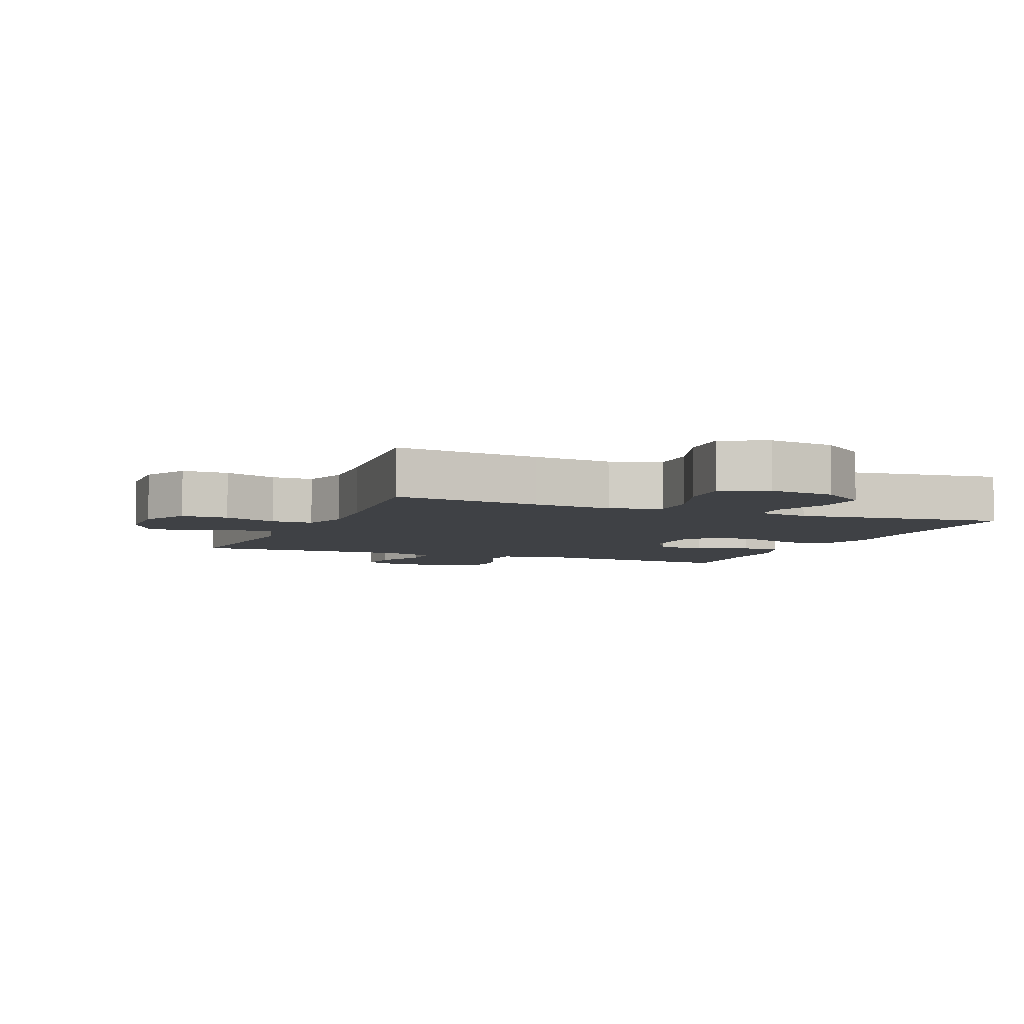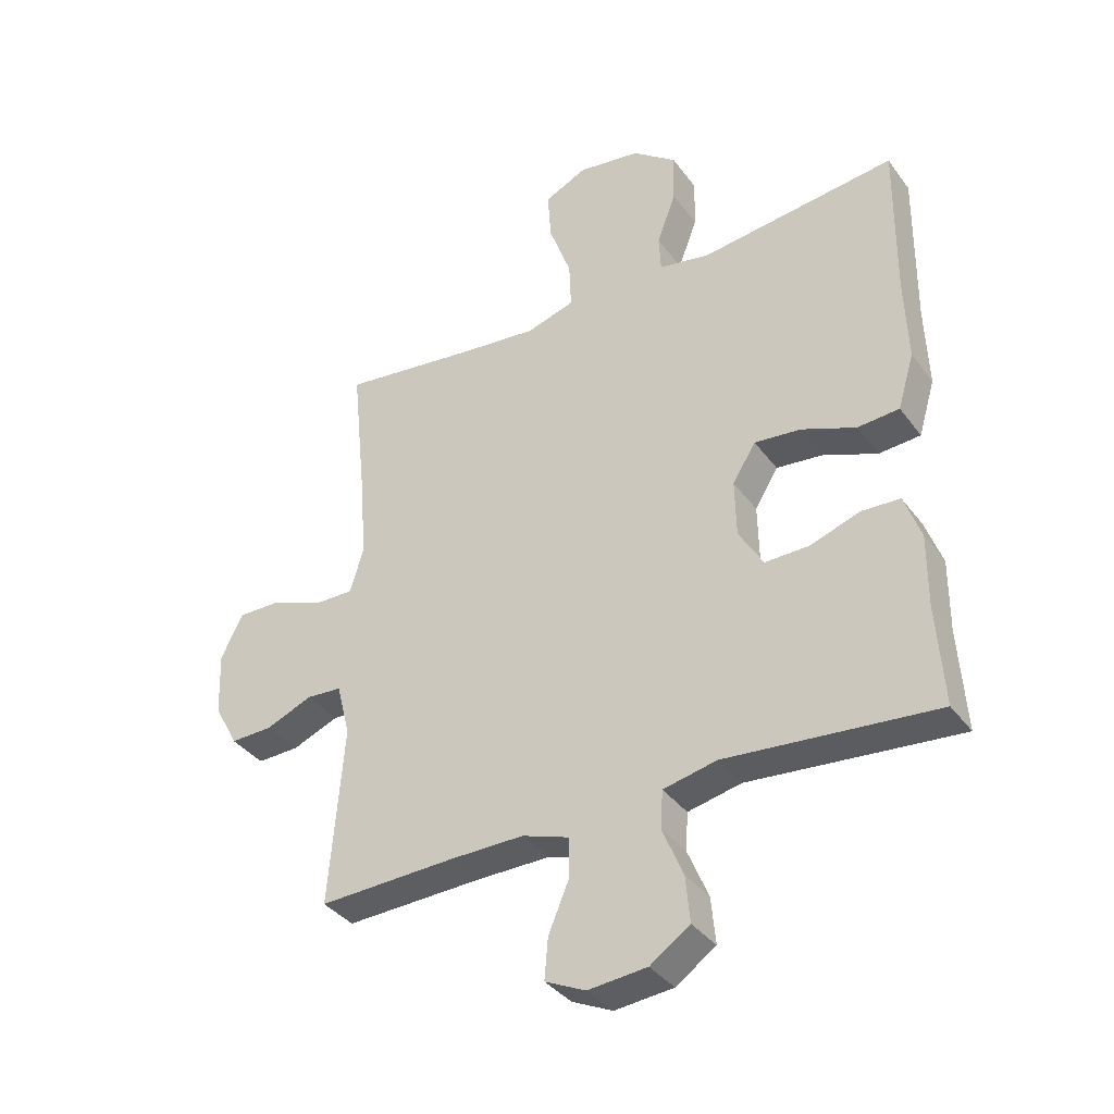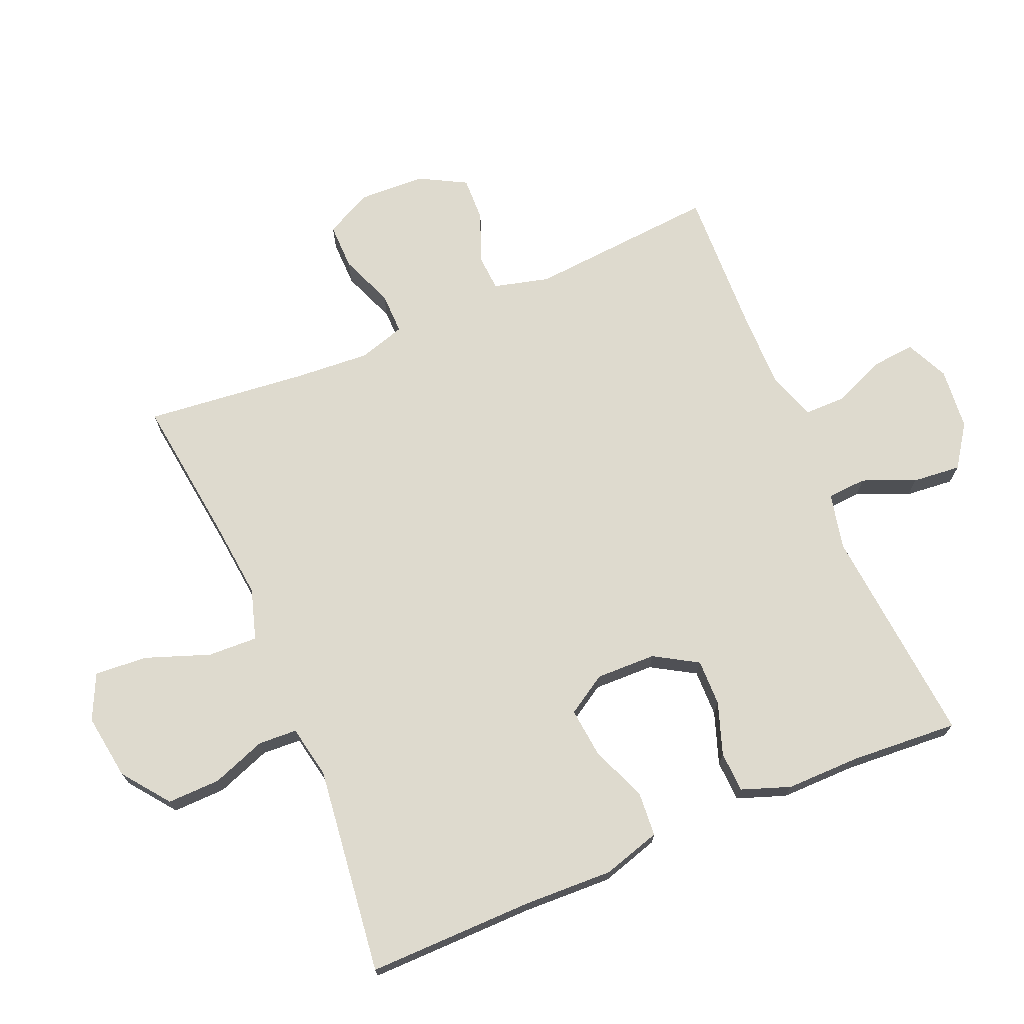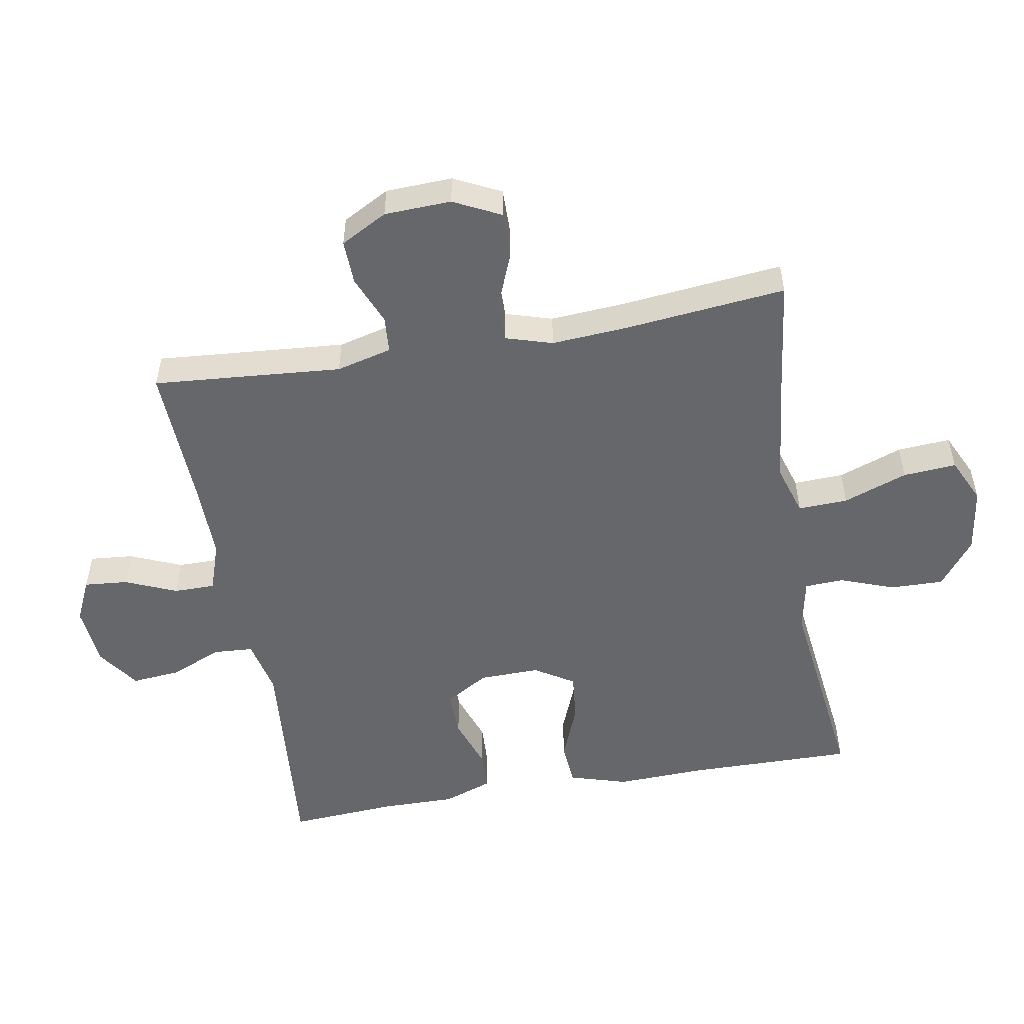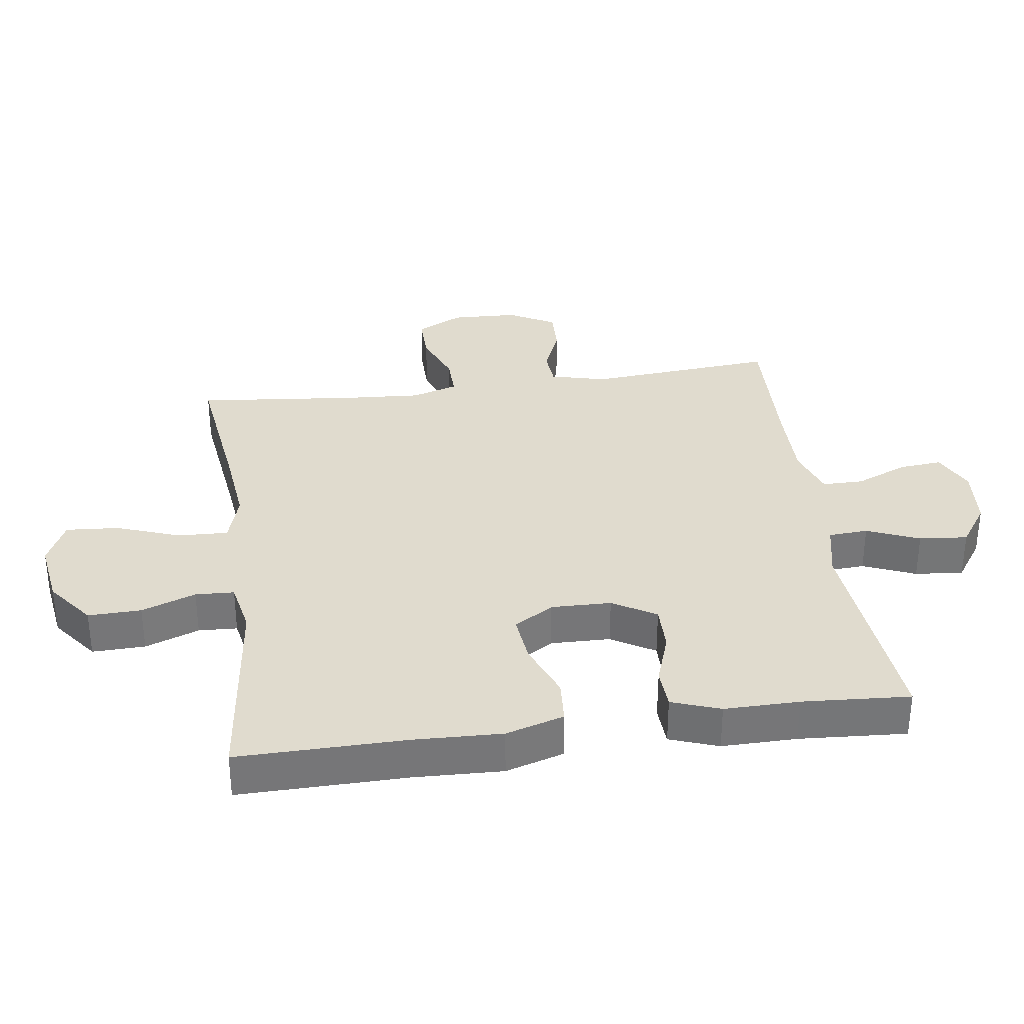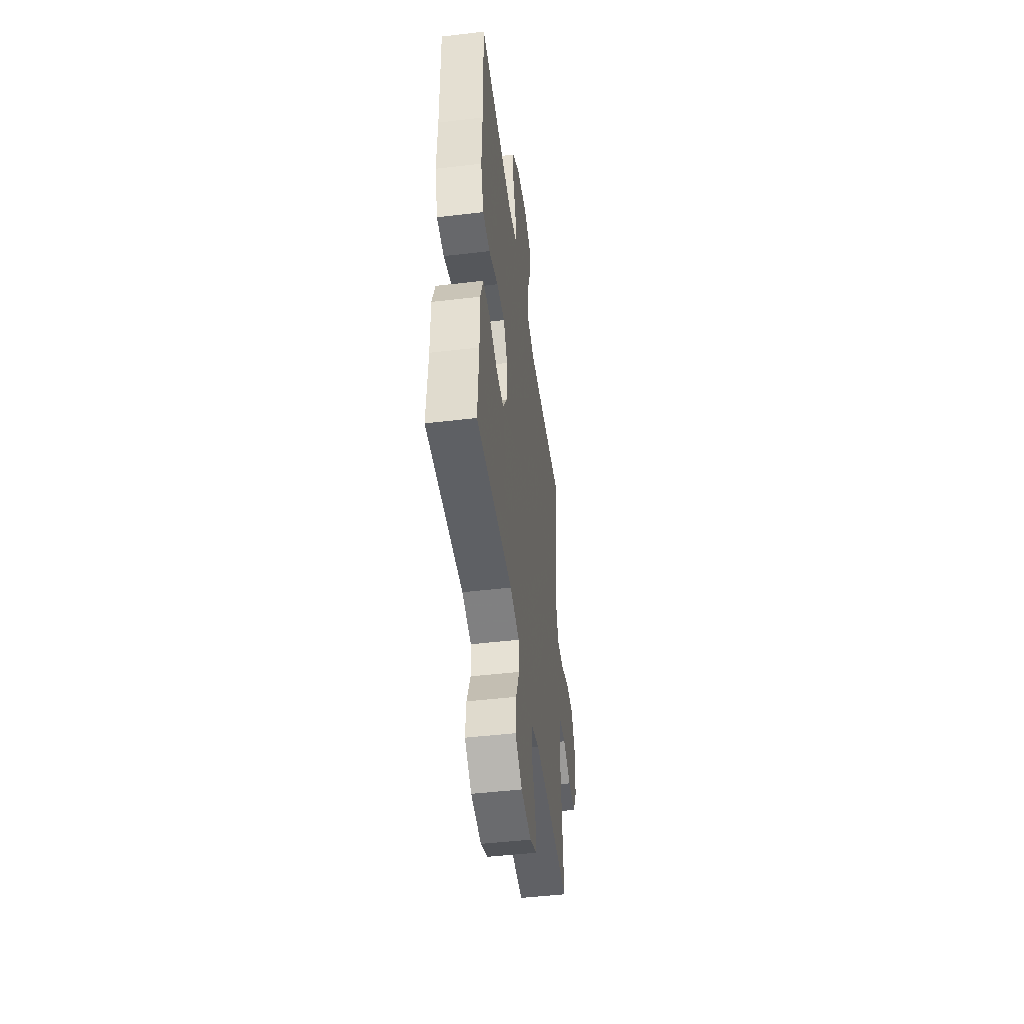
<metadata>
{"format":"obj","ext":"obj","renderer":"f3d","projection":"perspective","resolution":1024,"background":"white","views":[{"elev":-5.4,"azim":-22.3,"up":"+Y"},{"elev":-36.7,"azim":31.8,"up":"+Z"},{"elev":71.3,"azim":67.1,"up":"+Y"},{"elev":-52.2,"azim":-80.0,"up":"+Y"},{"elev":33.5,"azim":82.0,"up":"+Y"},{"elev":-48.2,"azim":97.5,"up":"+Z"}]}
</metadata>
<code>
v -0.5 0.07 0.5
v -0.273 0.07 0.471
v -0.15 0.07 0.458
v -0.072 0.07 0.482
v -0.075 0.07 0.559
v -0.111 0.07 0.658
v -0.117 0.07 0.74
v -0.047 0.07 0.773
v 0.055 0.07 0.758
v 0.127 0.07 0.703
v 0.125 0.07 0.621
v 0.094 0.07 0.537
v 0.097 0.07 0.477
v 0.179 0.07 0.461
v 0.5 0.07 0.5
v 0.497 0.07 0.242
v 0.502 0.07 0.104
v 0.475 0.07 0.014
v 0.407 0.07 0.009
v 0.319 0.07 0.044
v 0.243 0.07 0.052
v 0.205 0.07 -0.009
v 0.207 0.07 -0.102
v 0.247 0.07 -0.169
v 0.319 0.07 -0.168
v 0.4 0.07 -0.14
v 0.463 0.07 -0.143
v 0.49 0.07 -0.218
v 0.489 0.07 -0.334
v 0.5 0.07 -0.5
v 0.158 0.07 -0.469
v 0.071 0.07 -0.488
v 0.067 0.07 -0.549
v 0.101 0.07 -0.63
v 0.108 0.07 -0.705
v 0.043 0.07 -0.75
v -0.053 0.07 -0.759
v -0.119 0.07 -0.728
v -0.113 0.07 -0.661
v -0.079 0.07 -0.581
v -0.079 0.07 -0.517
v -0.156 0.07 -0.491
v -0.278 0.07 -0.492
v -0.5 0.07 -0.5
v -0.476 0.07 -0.208
v -0.498 0.07 -0.122
v -0.555 0.07 -0.118
v -0.631 0.07 -0.149
v -0.7 0.07 -0.151
v -0.739 0.07 -0.079
v -0.743 0.07 0.024
v -0.707 0.07 0.096
v -0.635 0.07 0.095
v -0.552 0.07 0.062
v -0.488 0.07 0.061
v -0.466 0.07 0.133
v -0.474 0.07 0.249
v -0.5 0 0.5
v -0.273 0 0.471
v -0.15 0 0.458
v -0.072 0 0.482
v -0.075 0 0.559
v -0.111 0 0.658
v -0.117 0 0.74
v -0.047 0 0.773
v 0.055 0 0.758
v 0.127 0 0.703
v 0.125 0 0.621
v 0.094 0 0.537
v 0.097 0 0.477
v 0.179 0 0.461
v 0.5 0 0.5
v 0.497 0 0.242
v 0.502 0 0.104
v 0.475 0 0.014
v 0.407 0 0.009
v 0.319 0 0.044
v 0.243 0 0.052
v 0.205 0 -0.009
v 0.207 0 -0.102
v 0.247 0 -0.169
v 0.319 0 -0.168
v 0.4 0 -0.14
v 0.463 0 -0.143
v 0.49 0 -0.218
v 0.489 0 -0.334
v 0.5 0 -0.5
v 0.158 0 -0.469
v 0.071 0 -0.488
v 0.067 0 -0.549
v 0.101 0 -0.63
v 0.108 0 -0.705
v 0.043 0 -0.75
v -0.053 0 -0.759
v -0.119 0 -0.728
v -0.113 0 -0.661
v -0.079 0 -0.581
v -0.079 0 -0.517
v -0.156 0 -0.491
v -0.278 0 -0.492
v -0.5 0 -0.5
v -0.476 0 -0.208
v -0.498 0 -0.122
v -0.555 0 -0.118
v -0.631 0 -0.149
v -0.7 0 -0.151
v -0.739 0 -0.079
v -0.743 0 0.024
v -0.707 0 0.096
v -0.635 0 0.095
v -0.552 0 0.062
v -0.488 0 0.061
v -0.466 0 0.133
v -0.474 0 0.249
f 52 53 54
f 51 52 54
f 50 51 54
f 49 50 54
f 48 49 54
f 47 48 54
f 46 47 54 55
f 45 46 55 56
f 43 44 45
f 42 43 45 56
f 38 39 40
f 37 38 40
f 36 37 40
f 35 36 40
f 34 35 40
f 33 34 40
f 32 33 40 41
f 42 56 57
f 41 42 57
f 32 41 57
f 31 32 57
f 27 28 29
f 26 27 29
f 25 26 29
f 29 30 31
f 25 29 31
f 24 25 31
f 18 19 20
f 17 18 20
f 16 17 20
f 16 20 21
f 15 16 21
f 14 15 21
f 13 14 21 22
f 10 11 12
f 9 10 12
f 8 9 12
f 7 8 12
f 6 7 12
f 5 6 12
f 4 5 12 13
f 13 22 23
f 4 13 23
f 3 4 23
f 57 1 2
f 24 31 57
f 23 24 57
f 3 23 57
f 2 3 57
f 111 110 109
f 111 109 108
f 111 108 107
f 111 107 106
f 111 106 105
f 111 105 104
f 112 111 104 103
f 113 112 103 102
f 102 101 100
f 113 102 100 99
f 97 96 95
f 97 95 94
f 97 94 93
f 97 93 92
f 97 92 91
f 97 91 90
f 98 97 90 89
f 114 113 99
f 114 99 98
f 114 98 89
f 114 89 88
f 86 85 84
f 86 84 83
f 86 83 82
f 88 87 86
f 88 86 82
f 88 82 81
f 77 76 75
f 77 75 74
f 77 74 73
f 78 77 73
f 78 73 72
f 78 72 71
f 79 78 71 70
f 69 68 67
f 69 67 66
f 69 66 65
f 69 65 64
f 69 64 63
f 69 63 62
f 70 69 62 61
f 80 79 70
f 80 70 61
f 80 61 60
f 59 58 114
f 114 88 81
f 114 81 80
f 114 80 60
f 114 60 59
f 1 58 59 2
f 2 59 60 3
f 3 60 61 4
f 4 61 62 5
f 5 62 63 6
f 6 63 64 7
f 7 64 65 8
f 8 65 66 9
f 9 66 67 10
f 10 67 68 11
f 11 68 69 12
f 12 69 70 13
f 13 70 71 14
f 14 71 72 15
f 15 72 73 16
f 16 73 74 17
f 17 74 75 18
f 18 75 76 19
f 19 76 77 20
f 20 77 78 21
f 21 78 79 22
f 22 79 80 23
f 23 80 81 24
f 24 81 82 25
f 25 82 83 26
f 26 83 84 27
f 27 84 85 28
f 28 85 86 29
f 29 86 87 30
f 30 87 88 31
f 31 88 89 32
f 32 89 90 33
f 33 90 91 34
f 34 91 92 35
f 35 92 93 36
f 36 93 94 37
f 37 94 95 38
f 38 95 96 39
f 39 96 97 40
f 40 97 98 41
f 41 98 99 42
f 42 99 100 43
f 43 100 101 44
f 44 101 102 45
f 45 102 103 46
f 46 103 104 47
f 47 104 105 48
f 48 105 106 49
f 49 106 107 50
f 50 107 108 51
f 51 108 109 52
f 52 109 110 53
f 53 110 111 54
f 54 111 112 55
f 55 112 113 56
f 56 113 114 57
f 57 114 58 1

</code>
